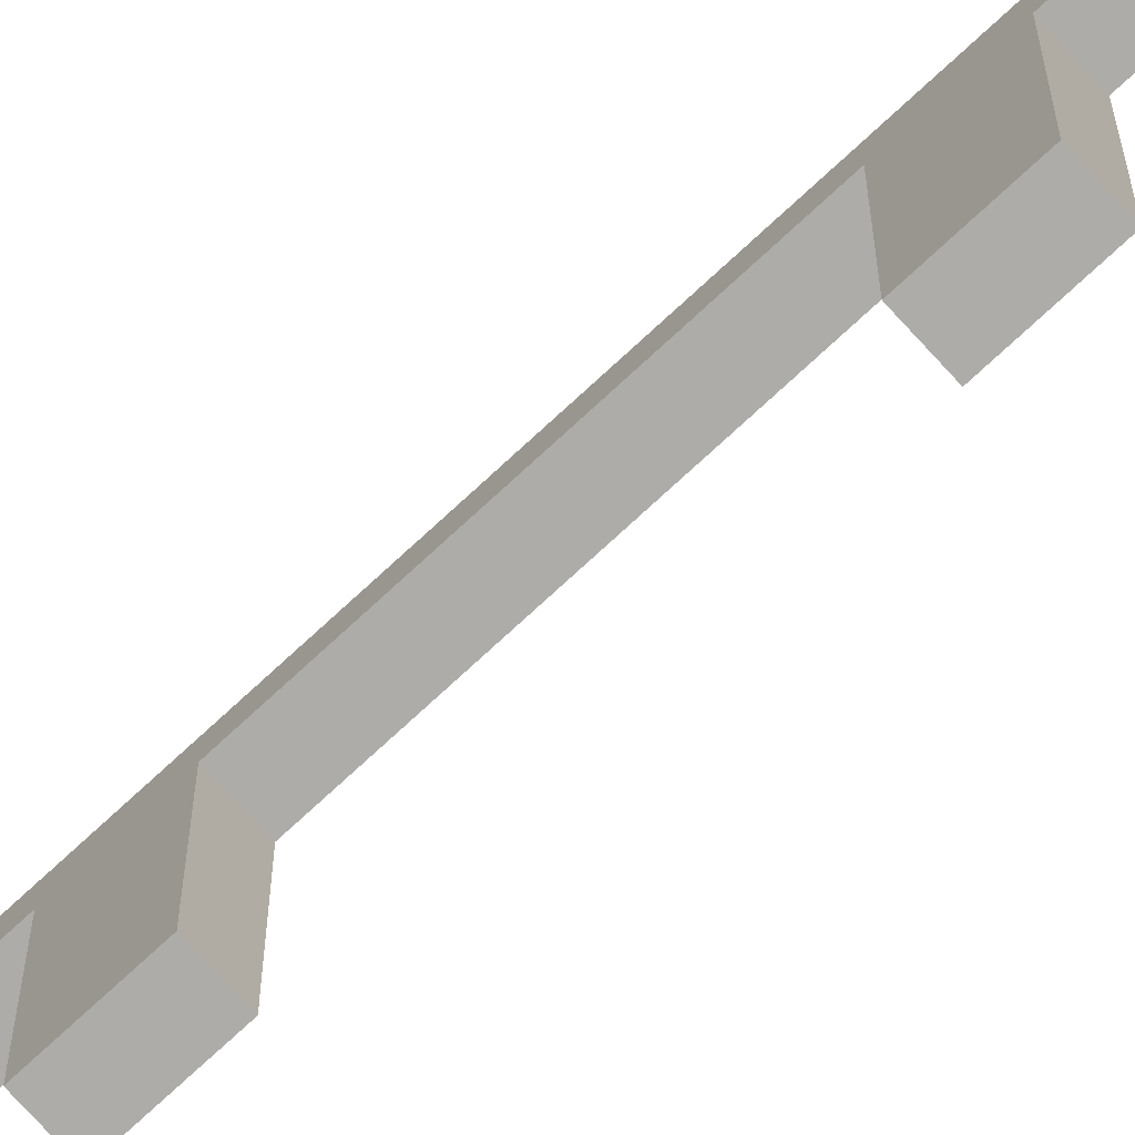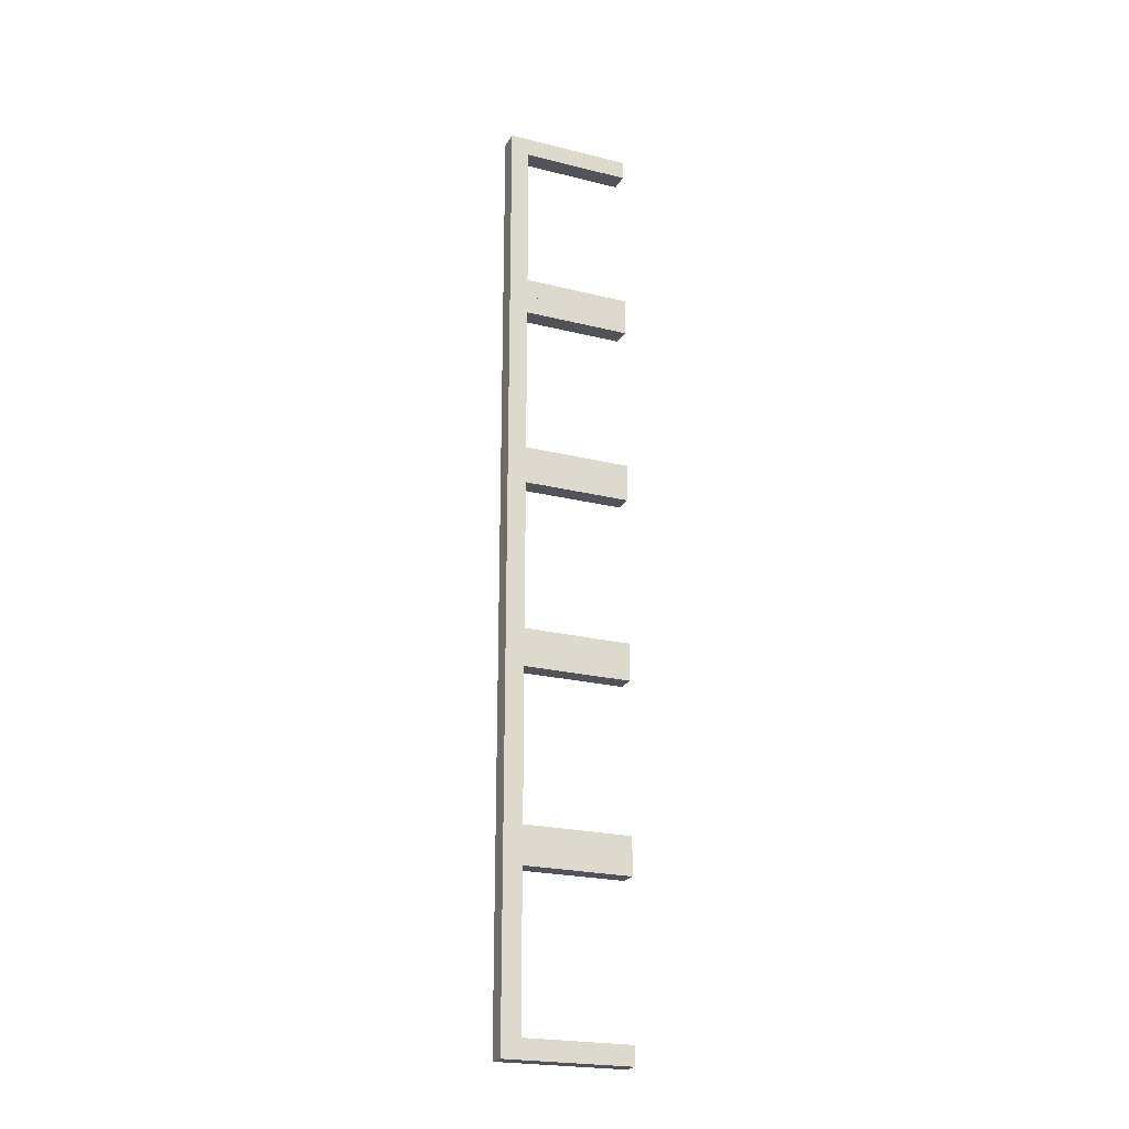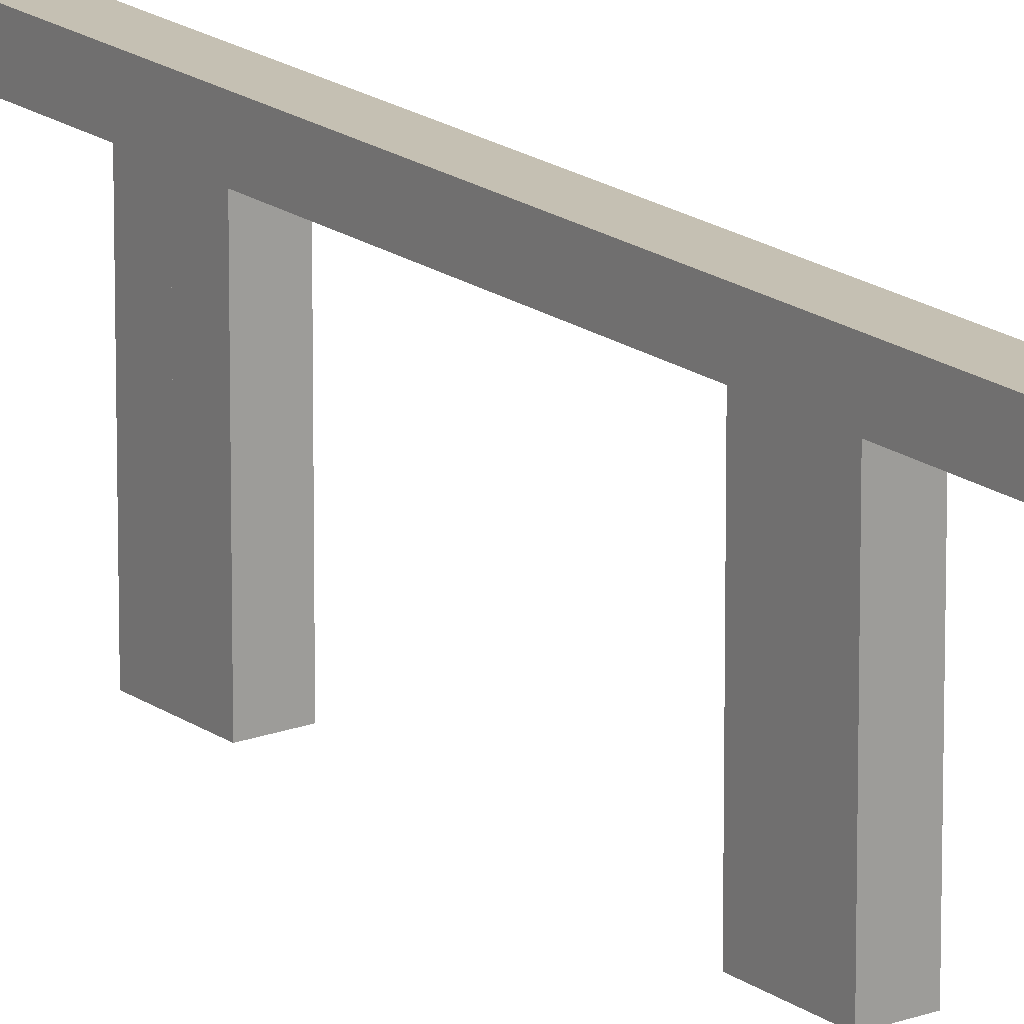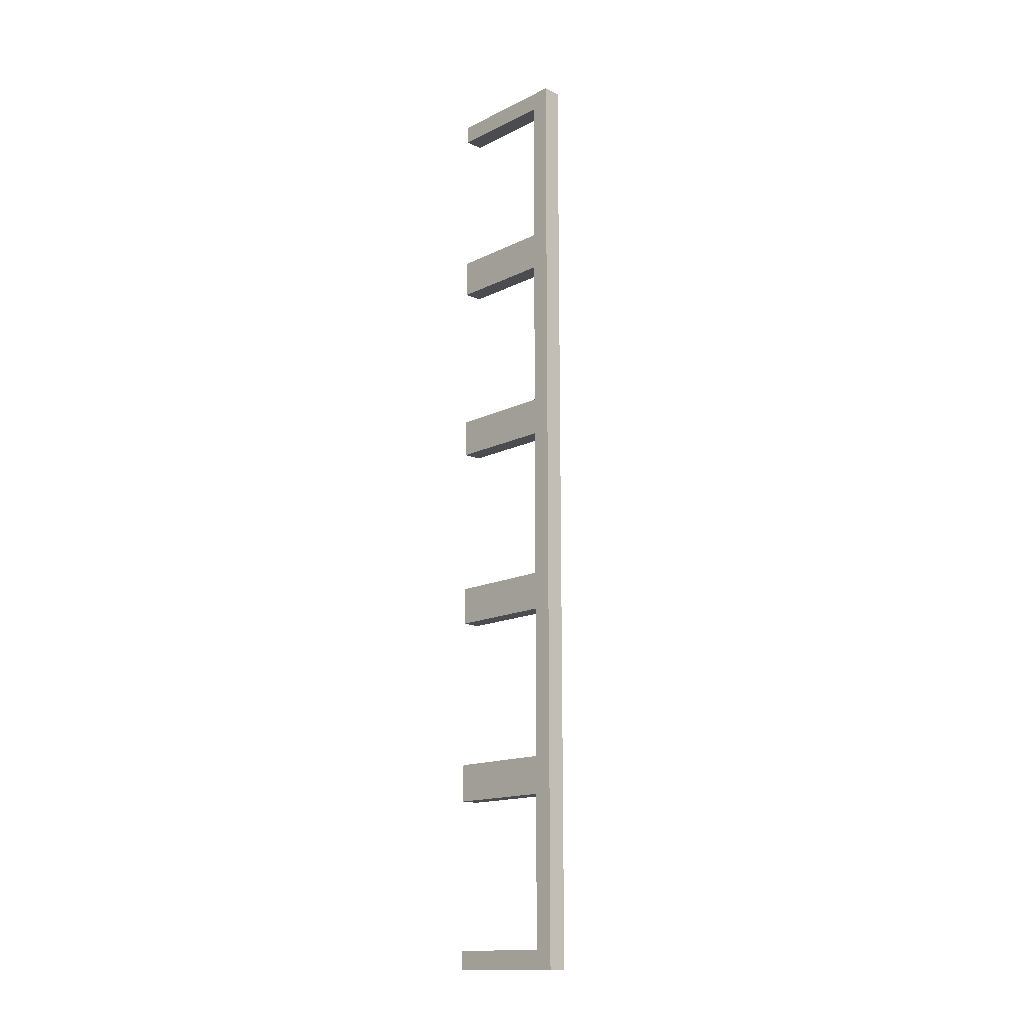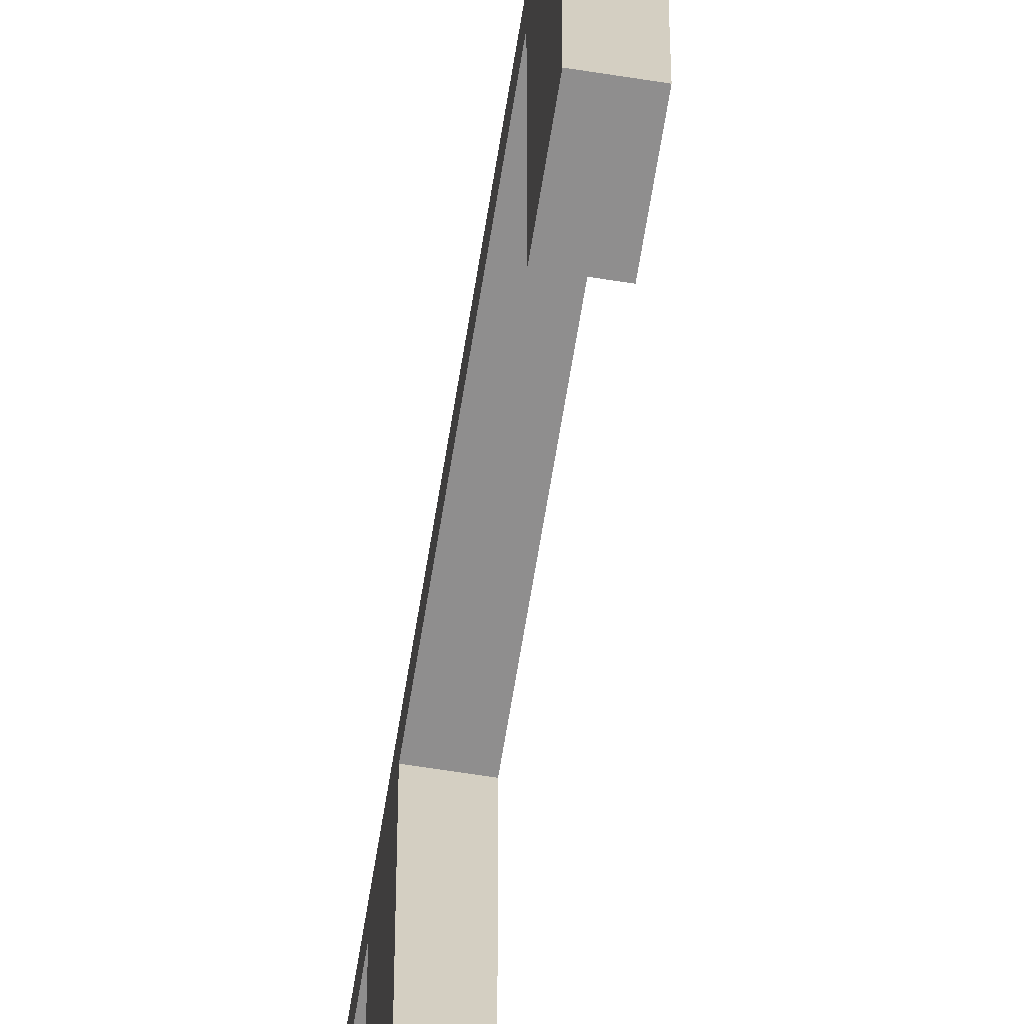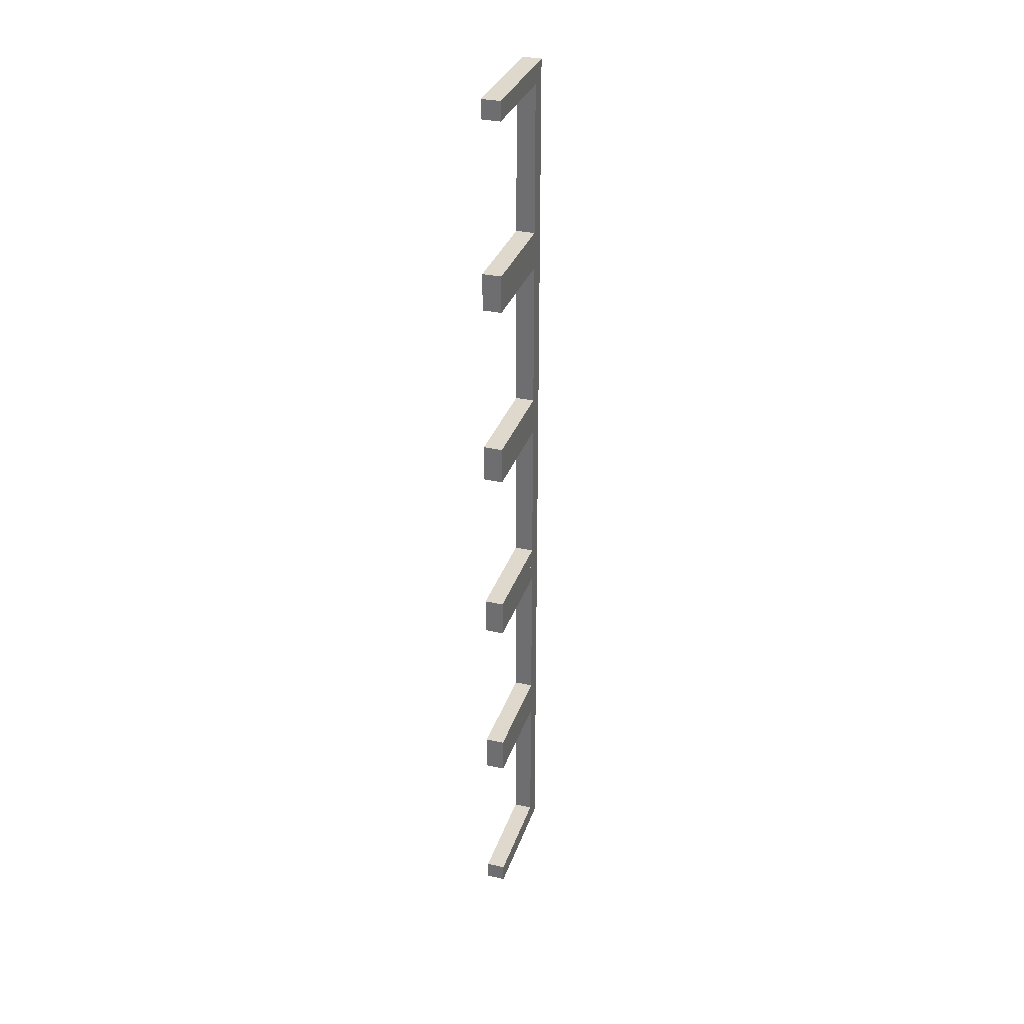
<metadata>
{"format":"obj","ext":"obj","renderer":"f3d","projection":"perspective","resolution":1024,"background":"white","views":[{"elev":-76.7,"azim":132.6,"up":"+Y"},{"elev":-22.6,"azim":-113.1,"up":"+Z"},{"elev":18.1,"azim":-36.4,"up":"+Y"},{"elev":-15.1,"azim":136.3,"up":"+Z"},{"elev":-65.0,"azim":-9.1,"up":"+Y"},{"elev":32.2,"azim":17.4,"up":"+Z"}]}
</metadata>
<code>
v -10 0 410
v 0 0 410
v -10 57.5 410
v 0 57.5 410
v -10 67.5 400
v 0 67.5 400
v -10 0 400
v 0 0 400
v -10 0 500
v 0 0 500
v -10 67.5 500
v 0 67.5 500
v -10 57.5 490
v 0 57.5 490
v -10 0 490
v 0 0 490
v -10 0 310
v 0 0 310
v -10 57.5 310
v 0 57.5 310
v -10 67.5 300
v 0 67.5 300
v -10 0 300
v 0 0 300
v -10 0 400
v 0 0 400
v -10 67.5 400
v 0 67.5 400
v -10 57.5 390
v 0 57.5 390
v -10 0 390
v 0 0 390
v -10 0 210
v 0 0 210
v -10 57.5 210
v 0 57.5 210
v -10 67.5 200
v 0 67.5 200
v -10 0 200
v 0 0 200
v -10 0 300
v 0 0 300
v -10 67.5 300
v 0 67.5 300
v -10 57.5 290
v 0 57.5 290
v -10 0 290
v 0 0 290
v -10 0 110
v 0 0 110
v -10 57.5 110
v 0 57.5 110
v -10 67.5 100
v 0 67.5 100
v -10 0 100
v 0 0 100
v -10 0 200
v 0 0 200
v -10 67.5 200
v 0 67.5 200
v -10 57.5 190
v 0 57.5 190
v -10 0 190
v 0 0 190
v -10 0 10
v 0 0 10
v -10 57.5 10
v 0 57.5 10
v -10 67.5 0
v 0 67.5 0
v -10 0 0
v 0 0 0
v -10 0 100
v 0 0 100
v -10 67.5 100
v 0 67.5 100
v -10 57.5 90
v 0 57.5 90
v -10 0 90
v 0 0 90
f 1 2 4 3
f 5 6 8 7
f 2 8 6 4
f 7 1 3 5
f 9 10 12 11
f 13 14 16 15
f 10 16 14 12
f 15 9 11 13
f 11 12 6 5
f 3 4 14 13
f 12 14 4 6
f 13 11 5 3
f 10 9 15 16
f 2 1 7 8
f 17 18 20 19
f 21 22 24 23
f 18 24 22 20
f 23 17 19 21
f 25 26 28 27
f 29 30 32 31
f 26 32 30 28
f 31 25 27 29
f 27 28 22 21
f 19 20 30 29
f 28 30 20 22
f 29 27 21 19
f 26 25 31 32
f 18 17 23 24
f 33 34 36 35
f 37 38 40 39
f 34 40 38 36
f 39 33 35 37
f 41 42 44 43
f 45 46 48 47
f 42 48 46 44
f 47 41 43 45
f 43 44 38 37
f 35 36 46 45
f 44 46 36 38
f 45 43 37 35
f 42 41 47 48
f 34 33 39 40
f 49 50 52 51
f 53 54 56 55
f 50 56 54 52
f 55 49 51 53
f 57 58 60 59
f 61 62 64 63
f 58 64 62 60
f 63 57 59 61
f 59 60 54 53
f 51 52 62 61
f 60 62 52 54
f 61 59 53 51
f 58 57 63 64
f 50 49 55 56
f 65 66 68 67
f 69 70 72 71
f 66 72 70 68
f 71 65 67 69
f 73 74 76 75
f 77 78 80 79
f 74 80 78 76
f 79 73 75 77
f 75 76 70 69
f 67 68 78 77
f 76 78 68 70
f 77 75 69 67
f 74 73 79 80
f 66 65 71 72

</code>
